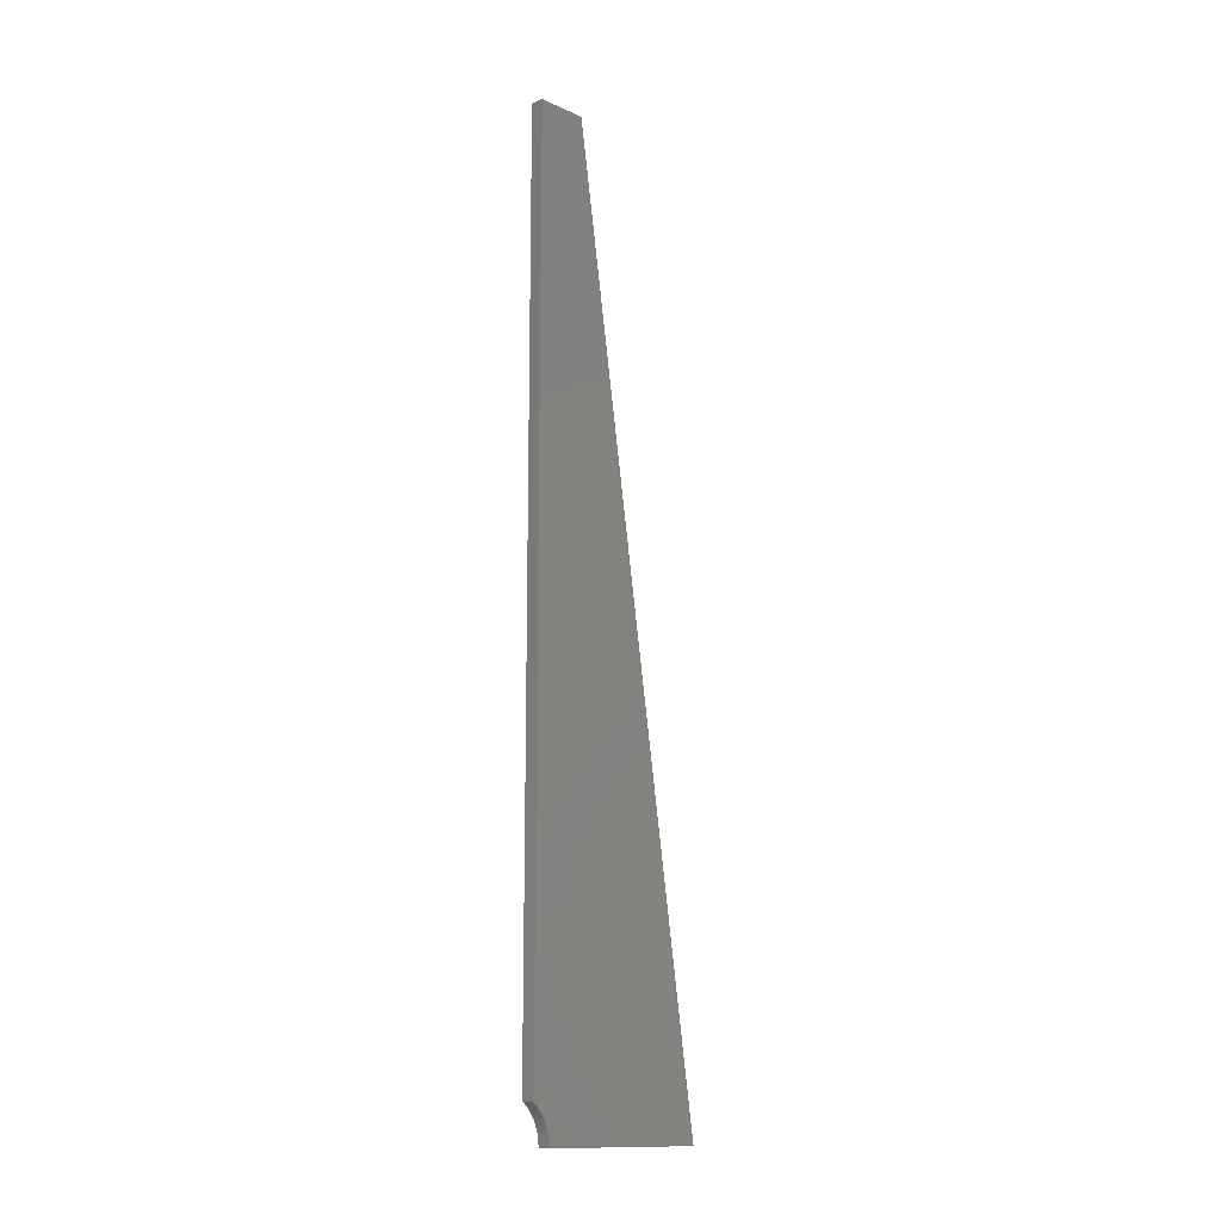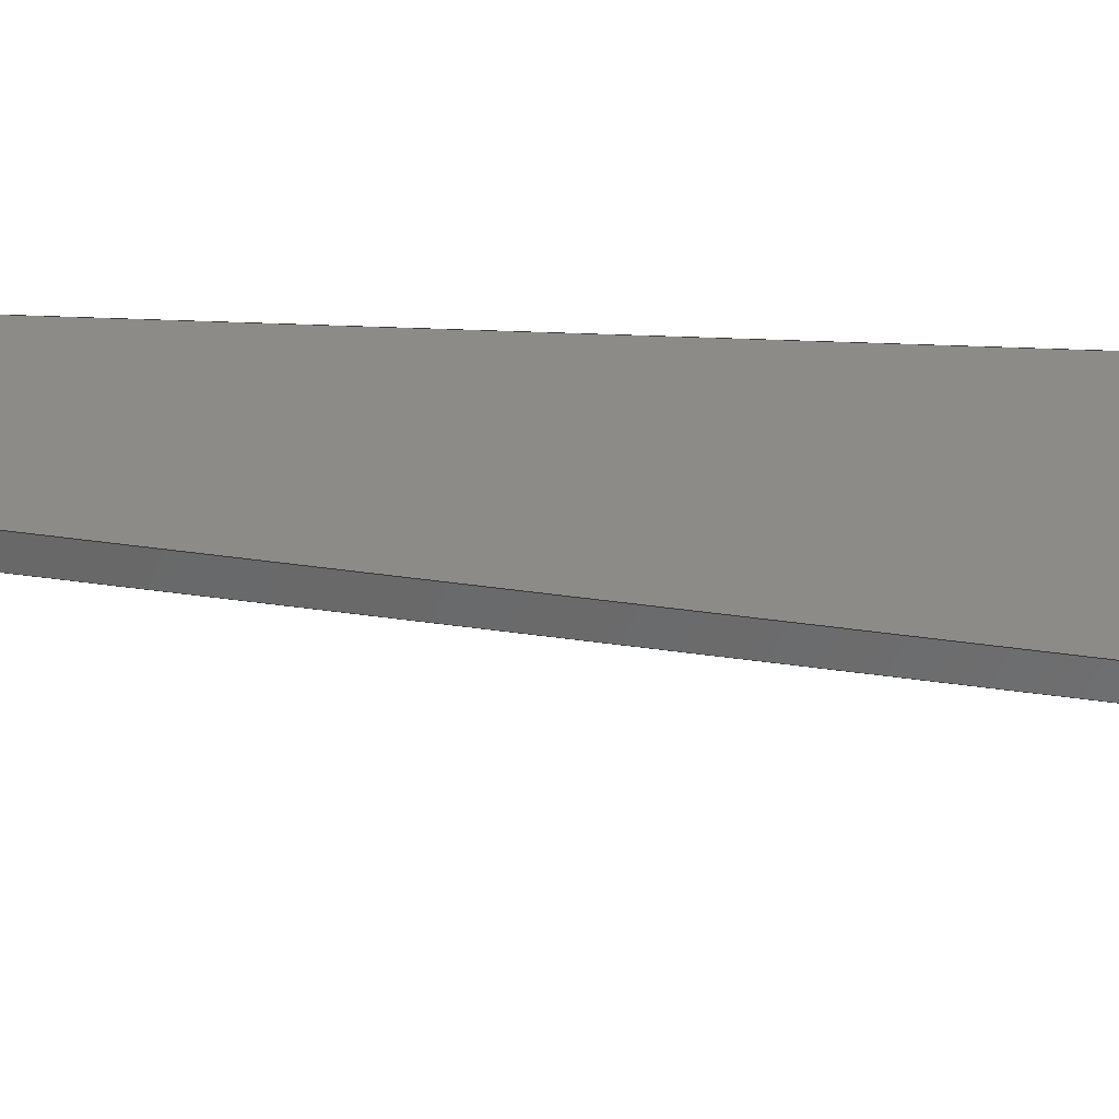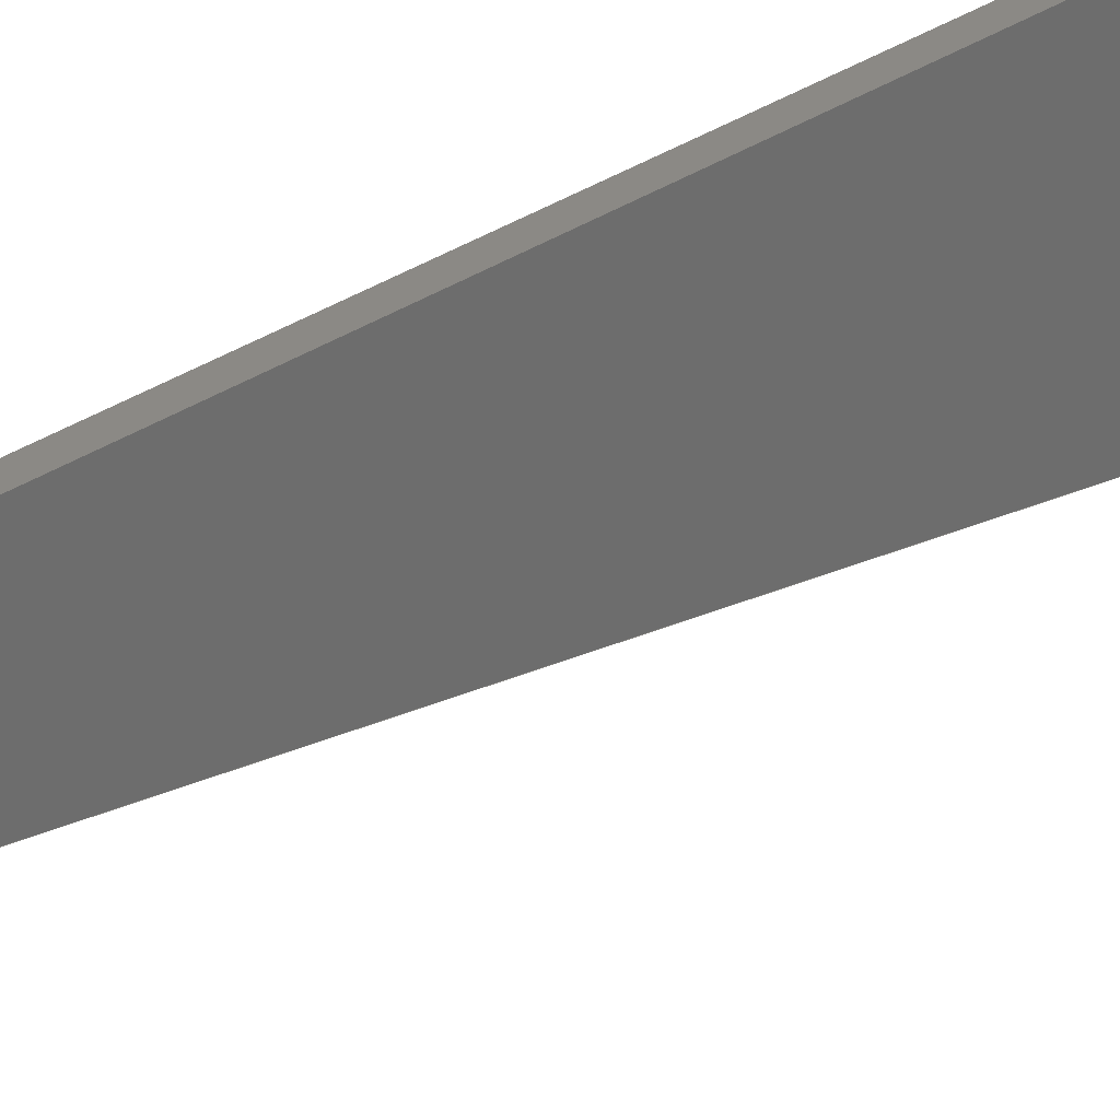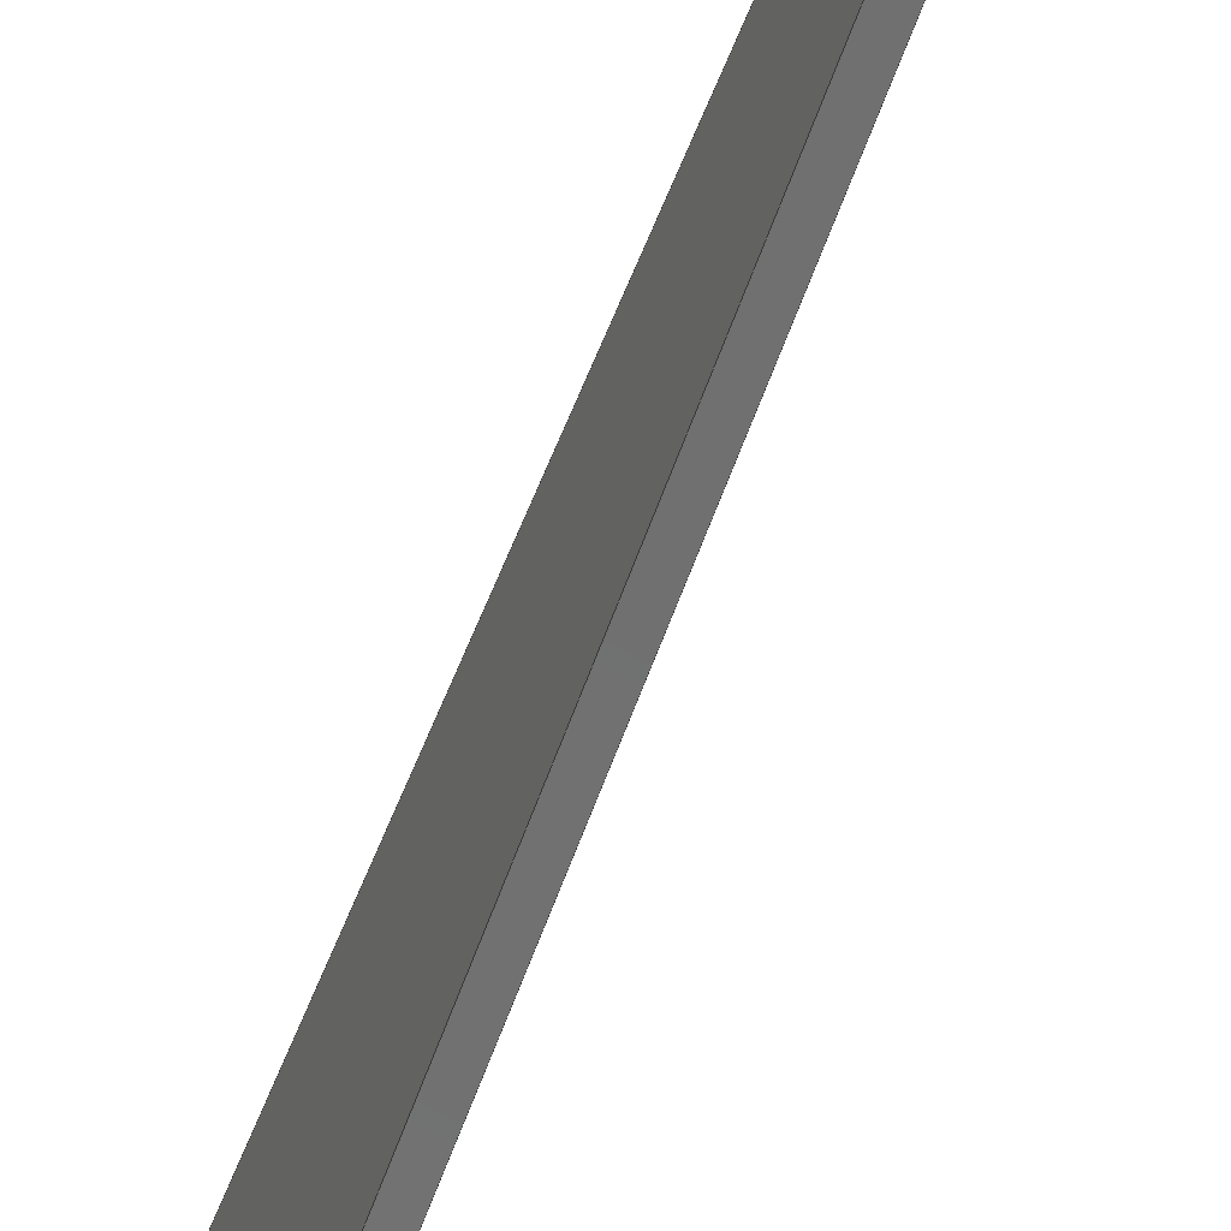
<metadata>
{"format":"step","ext":"step","renderer":"f3d","projection":"perspective","resolution":1024,"background":"white","views":[{"elev":-13.7,"azim":45.5,"up":"+Y"},{"elev":-56.0,"azim":-92.2,"up":"+Z"},{"elev":29.8,"azim":-135.3,"up":"+Z"},{"elev":-54.0,"azim":159.8,"up":"+Z"}]}
</metadata>
<code>
ISO-10303-21;
DATA;
#1=MECHANICAL_DESIGN_GEOMETRIC_PRESENTATION_REPRESENTATION('',(#4),#237);
#2=SHAPE_REPRESENTATION_RELATIONSHIP('SRR','None',#250,#3);
#3=ADVANCED_BREP_SHAPE_REPRESENTATION('',(#5),#234);
#4=STYLED_ITEM('',(#269),#5);
#5=MANIFOLD_SOLID_BREP('Body3',#117);
#6=CYLINDRICAL_SURFACE('',#144,1.493);
#7=FACE_OUTER_BOUND('',#14,.T.);
#8=FACE_OUTER_BOUND('',#15,.T.);
#9=FACE_OUTER_BOUND('',#16,.T.);
#10=FACE_OUTER_BOUND('',#17,.T.);
#11=FACE_OUTER_BOUND('',#18,.T.);
#12=FACE_OUTER_BOUND('',#19,.T.);
#13=FACE_OUTER_BOUND('',#20,.T.);
#14=EDGE_LOOP('',(#74,#75,#76,#77,#78));
#15=EDGE_LOOP('',(#79,#80,#81,#82));
#16=EDGE_LOOP('',(#83,#84,#85,#86));
#17=EDGE_LOOP('',(#87,#88,#89,#90));
#18=EDGE_LOOP('',(#91,#92,#93,#94));
#19=EDGE_LOOP('',(#95,#96,#97,#98));
#20=EDGE_LOOP('',(#99,#100,#101,#102,#103));
#21=CIRCLE('',#143,1.493);
#22=CIRCLE('',#145,1.493);
#23=LINE('',#200,#36);
#24=LINE('',#204,#37);
#25=LINE('',#206,#38);
#26=LINE('',#207,#39);
#27=LINE('',#210,#40);
#28=LINE('',#213,#41);
#29=LINE('',#216,#42);
#30=LINE('',#217,#43);
#31=LINE('',#220,#44);
#32=LINE('',#221,#45);
#33=LINE('',#224,#46);
#34=LINE('',#225,#47);
#35=LINE('',#227,#48);
#36=VECTOR('',#162,1);
#37=VECTOR('',#165,1);
#38=VECTOR('',#166,1);
#39=VECTOR('',#167,1);
#40=VECTOR('',#170,1);
#41=VECTOR('',#173,1);
#42=VECTOR('',#176,1);
#43=VECTOR('',#177,1);
#44=VECTOR('',#180,1);
#45=VECTOR('',#181,1);
#46=VECTOR('',#184,1);
#47=VECTOR('',#185,1);
#48=VECTOR('',#188,1);
#49=VERTEX_POINT('',#198);
#50=VERTEX_POINT('',#199);
#51=VERTEX_POINT('',#201);
#52=VERTEX_POINT('',#203);
#53=VERTEX_POINT('',#205);
#54=VERTEX_POINT('',#209);
#55=VERTEX_POINT('',#211);
#56=VERTEX_POINT('',#215);
#57=VERTEX_POINT('',#219);
#58=VERTEX_POINT('',#223);
#59=EDGE_CURVE('',#49,#50,#23,.T.);
#60=EDGE_CURVE('',#50,#51,#21,.T.);
#61=EDGE_CURVE('',#51,#52,#24,.T.);
#62=EDGE_CURVE('',#52,#53,#25,.T.);
#63=EDGE_CURVE('',#53,#49,#26,.T.);
#64=EDGE_CURVE('',#54,#50,#27,.T.);
#65=EDGE_CURVE('',#55,#54,#22,.T.);
#66=EDGE_CURVE('',#51,#55,#28,.T.);
#67=EDGE_CURVE('',#56,#55,#29,.T.);
#68=EDGE_CURVE('',#52,#56,#30,.T.);
#69=EDGE_CURVE('',#57,#56,#31,.T.);
#70=EDGE_CURVE('',#53,#57,#32,.T.);
#71=EDGE_CURVE('',#58,#57,#33,.T.);
#72=EDGE_CURVE('',#49,#58,#34,.T.);
#73=EDGE_CURVE('',#54,#58,#35,.T.);
#74=ORIENTED_EDGE('',*,*,#59,.T.);
#75=ORIENTED_EDGE('',*,*,#60,.T.);
#76=ORIENTED_EDGE('',*,*,#61,.T.);
#77=ORIENTED_EDGE('',*,*,#62,.T.);
#78=ORIENTED_EDGE('',*,*,#63,.T.);
#79=ORIENTED_EDGE('',*,*,#64,.F.);
#80=ORIENTED_EDGE('',*,*,#65,.F.);
#81=ORIENTED_EDGE('',*,*,#66,.F.);
#82=ORIENTED_EDGE('',*,*,#60,.F.);
#83=ORIENTED_EDGE('',*,*,#66,.T.);
#84=ORIENTED_EDGE('',*,*,#67,.F.);
#85=ORIENTED_EDGE('',*,*,#68,.F.);
#86=ORIENTED_EDGE('',*,*,#61,.F.);
#87=ORIENTED_EDGE('',*,*,#68,.T.);
#88=ORIENTED_EDGE('',*,*,#69,.F.);
#89=ORIENTED_EDGE('',*,*,#70,.F.);
#90=ORIENTED_EDGE('',*,*,#62,.F.);
#91=ORIENTED_EDGE('',*,*,#70,.T.);
#92=ORIENTED_EDGE('',*,*,#71,.F.);
#93=ORIENTED_EDGE('',*,*,#72,.F.);
#94=ORIENTED_EDGE('',*,*,#63,.F.);
#95=ORIENTED_EDGE('',*,*,#72,.T.);
#96=ORIENTED_EDGE('',*,*,#73,.F.);
#97=ORIENTED_EDGE('',*,*,#64,.T.);
#98=ORIENTED_EDGE('',*,*,#59,.F.);
#99=ORIENTED_EDGE('',*,*,#73,.T.);
#100=ORIENTED_EDGE('',*,*,#71,.T.);
#101=ORIENTED_EDGE('',*,*,#69,.T.);
#102=ORIENTED_EDGE('',*,*,#67,.T.);
#103=ORIENTED_EDGE('',*,*,#65,.T.);
#104=PLANE('',#142);
#105=PLANE('',#146);
#106=PLANE('',#147);
#107=PLANE('',#148);
#108=PLANE('',#149);
#109=PLANE('',#150);
#110=ADVANCED_FACE('',(#7),#104,.F.);
#111=ADVANCED_FACE('',(#8),#6,.F.);
#112=ADVANCED_FACE('',(#9),#105,.T.);
#113=ADVANCED_FACE('',(#10),#106,.T.);
#114=ADVANCED_FACE('',(#11),#107,.T.);
#115=ADVANCED_FACE('',(#12),#108,.T.);
#116=ADVANCED_FACE('',(#13),#109,.T.);
#117=CLOSED_SHELL('',(#110,#111,#112,#113,#114,#115,#116));
#118=ITEM_DEFINED_TRANSFORMATION($,$,#140,#141);
#119=ITEM_DEFINED_TRANSFORMATION($,$,#139,#151);
#120=(
REPRESENTATION_RELATIONSHIP($,$,#252,#251)
REPRESENTATION_RELATIONSHIP_WITH_TRANSFORMATION(#118)
SHAPE_REPRESENTATION_RELATIONSHIP()
);
#121=(
REPRESENTATION_RELATIONSHIP($,$,#251,#250)
REPRESENTATION_RELATIONSHIP_WITH_TRANSFORMATION(#119)
SHAPE_REPRESENTATION_RELATIONSHIP()
);
#122=CONTEXT_DEPENDENT_SHAPE_REPRESENTATION(#120,#248);
#123=CONTEXT_DEPENDENT_SHAPE_REPRESENTATION(#121,#249);
#124=NEXT_ASSEMBLY_USAGE_OCCURRENCE('Component3:1','Component3:1',
'Component3:1',#255,#256,'Component3:1');
#125=NEXT_ASSEMBLY_USAGE_OCCURRENCE('Component2:1','Component2:1',
'Component2:1',#254,#255,'Component2:1');
#126=DERIVED_UNIT_ELEMENT(#128,1);
#127=DERIVED_UNIT_ELEMENT(#239,3);
#128=(
MASS_UNIT()
NAMED_UNIT(*)
SI_UNIT(.KILO.,.GRAM.)
);
#129=DERIVED_UNIT((#126,#127));
#130=MEASURE_REPRESENTATION_ITEM('density measure',
POSITIVE_RATIO_MEASURE(7850),#129);
#131=PROPERTY_DEFINITION_REPRESENTATION(#136,#133);
#132=PROPERTY_DEFINITION_REPRESENTATION(#137,#134);
#133=REPRESENTATION('material name',(#135),#236);
#134=REPRESENTATION('density',(#130),#236);
#135=DESCRIPTIVE_REPRESENTATION_ITEM('Steel','Steel');
#136=PROPERTY_DEFINITION('material property','material name',#256);
#137=PROPERTY_DEFINITION('material property','density of part',#256);
#138=AXIS2_PLACEMENT_3D('placement',#193,#152,#153);
#139=AXIS2_PLACEMENT_3D('placement',#194,#154,#155);
#140=AXIS2_PLACEMENT_3D('placement',#195,#156,#157);
#141=AXIS2_PLACEMENT_3D('',#196,#158,#159);
#142=AXIS2_PLACEMENT_3D('',#197,#160,#161);
#143=AXIS2_PLACEMENT_3D('',#202,#163,#164);
#144=AXIS2_PLACEMENT_3D('',#208,#168,#169);
#145=AXIS2_PLACEMENT_3D('',#212,#171,#172);
#146=AXIS2_PLACEMENT_3D('',#214,#174,#175);
#147=AXIS2_PLACEMENT_3D('',#218,#178,#179);
#148=AXIS2_PLACEMENT_3D('',#222,#182,#183);
#149=AXIS2_PLACEMENT_3D('',#226,#186,#187);
#150=AXIS2_PLACEMENT_3D('',#228,#189,#190);
#151=AXIS2_PLACEMENT_3D('',#229,#191,#192);
#152=DIRECTION('axis',(0,0,1));
#153=DIRECTION('refdir',(1,0,0));
#154=DIRECTION('axis',(0,0,1));
#155=DIRECTION('refdir',(1,0,0));
#156=DIRECTION('axis',(0,0,1));
#157=DIRECTION('refdir',(1,0,0));
#158=DIRECTION('',(2.812e-17,7.738e-17,1));
#159=DIRECTION('',(1,4.996e-16,3.036e-18));
#160=DIRECTION('center_axis',(1,0,0));
#161=DIRECTION('ref_axis',(0,0,-1));
#162=DIRECTION('',(0,0,1));
#163=DIRECTION('center_axis',(1,0,0));
#164=DIRECTION('ref_axis',(0,-0.002393,-1));
#165=DIRECTION('',(0,1,0));
#166=DIRECTION('',(0,-8.882e-15,-1));
#167=DIRECTION('',(0,-0.9889,-0.1483));
#168=DIRECTION('center_axis',(1,0,0));
#169=DIRECTION('ref_axis',(0,-0.002393,-1));
#170=DIRECTION('',(-1,0,0));
#171=DIRECTION('center_axis',(-1,0,0));
#172=DIRECTION('ref_axis',(0,-0.002393,-1));
#173=DIRECTION('',(1,0,0));
#174=DIRECTION('center_axis',(0,0,1));
#175=DIRECTION('ref_axis',(0,-1,0));
#176=DIRECTION('',(0,-1,0));
#177=DIRECTION('',(1,0,0));
#178=DIRECTION('center_axis',(0,1,-8.882e-15));
#179=DIRECTION('ref_axis',(0,8.882e-15,1));
#180=DIRECTION('',(0,8.882e-15,1));
#181=DIRECTION('',(1,0,0));
#182=DIRECTION('center_axis',(0,0.1483,-0.9889));
#183=DIRECTION('ref_axis',(0,0.9889,0.1483));
#184=DIRECTION('',(0,0.9889,0.1483));
#185=DIRECTION('',(1,0,0));
#186=DIRECTION('center_axis',(0,-1,0));
#187=DIRECTION('ref_axis',(0,0,-1));
#188=DIRECTION('',(0,0,-1));
#189=DIRECTION('center_axis',(1,0,0));
#190=DIRECTION('ref_axis',(0,0,-1));
#191=DIRECTION('',(0,0,1));
#192=DIRECTION('',(1,0,0));
#193=CARTESIAN_POINT('',(0,0,0));
#194=CARTESIAN_POINT('',(0,0,0));
#195=CARTESIAN_POINT('',(0,0,0));
#196=CARTESIAN_POINT('',(-4.441e-15,13.36,0.02497));
#197=CARTESIAN_POINT('Origin',(-0.2,95,-3.95));
#198=CARTESIAN_POINT('',(-0.2,80,-7));
#199=CARTESIAN_POINT('',(-0.2,80,-1.5));
#200=CARTESIAN_POINT('',(-0.2,80,-7));
#201=CARTESIAN_POINT('',(-0.2,81.2,-0.9));
#202=CARTESIAN_POINT('Origin',(-0.2,80,-0.007143));
#203=CARTESIAN_POINT('',(-0.2,110,-0.9));
#204=CARTESIAN_POINT('',(-0.2,81.2,-0.9));
#205=CARTESIAN_POINT('',(-0.2,110,-2.5));
#206=CARTESIAN_POINT('',(-0.2,110,-0.9));
#207=CARTESIAN_POINT('',(-0.2,110,-2.5));
#208=CARTESIAN_POINT('Origin',(0,80,-0.007143));
#209=CARTESIAN_POINT('',(0.2,80,-1.5));
#210=CARTESIAN_POINT('',(0,80,-1.5));
#211=CARTESIAN_POINT('',(0.2,81.2,-0.9));
#212=CARTESIAN_POINT('Origin',(0.2,80,-0.007143));
#213=CARTESIAN_POINT('',(0,81.2,-0.9));
#214=CARTESIAN_POINT('Origin',(0,110,-0.9));
#215=CARTESIAN_POINT('',(0.2,110,-0.9));
#216=CARTESIAN_POINT('',(0.2,81.2,-0.9));
#217=CARTESIAN_POINT('',(0,110,-0.9));
#218=CARTESIAN_POINT('Origin',(0,110,-2.5));
#219=CARTESIAN_POINT('',(0.2,110,-2.5));
#220=CARTESIAN_POINT('',(0.2,110,-0.9));
#221=CARTESIAN_POINT('',(0,110,-2.5));
#222=CARTESIAN_POINT('Origin',(0,80,-7));
#223=CARTESIAN_POINT('',(0.2,80,-7));
#224=CARTESIAN_POINT('',(0.2,110,-2.5));
#225=CARTESIAN_POINT('',(0,80,-7));
#226=CARTESIAN_POINT('Origin',(0,80,-1.5));
#227=CARTESIAN_POINT('',(0.2,80,-7));
#228=CARTESIAN_POINT('Origin',(0.2,95,-3.95));
#229=CARTESIAN_POINT('',(0,0,0));
#230=UNCERTAINTY_MEASURE_WITH_UNIT(LENGTH_MEASURE(0.001),#238,
'DISTANCE_ACCURACY_VALUE',
'Maximum model space distance between geometric entities at asserted c
onnectivities');
#231=UNCERTAINTY_MEASURE_WITH_UNIT(LENGTH_MEASURE(0.001),#238,
'DISTANCE_ACCURACY_VALUE',
'Maximum model space distance between geometric entities at asserted c
onnectivities');
#232=UNCERTAINTY_MEASURE_WITH_UNIT(LENGTH_MEASURE(0.001),#238,
'DISTANCE_ACCURACY_VALUE',
'Maximum model space distance between geometric entities at asserted c
onnectivities');
#233=UNCERTAINTY_MEASURE_WITH_UNIT(LENGTH_MEASURE(0.001),#238,
'DISTANCE_ACCURACY_VALUE',
'Maximum model space distance between geometric entities at asserted c
onnectivities');
#234=(
GEOMETRIC_REPRESENTATION_CONTEXT(3)
GLOBAL_UNCERTAINTY_ASSIGNED_CONTEXT((#230))
GLOBAL_UNIT_ASSIGNED_CONTEXT((#238,#240,#241))
REPRESENTATION_CONTEXT('','3D')
);
#235=(
GEOMETRIC_REPRESENTATION_CONTEXT(3)
GLOBAL_UNCERTAINTY_ASSIGNED_CONTEXT((#231))
GLOBAL_UNIT_ASSIGNED_CONTEXT((#238,#240,#241))
REPRESENTATION_CONTEXT('','3D')
);
#236=(
GEOMETRIC_REPRESENTATION_CONTEXT(3)
GLOBAL_UNCERTAINTY_ASSIGNED_CONTEXT((#232))
GLOBAL_UNIT_ASSIGNED_CONTEXT((#238,#240,#241))
REPRESENTATION_CONTEXT('','3D')
);
#237=(
GEOMETRIC_REPRESENTATION_CONTEXT(3)
GLOBAL_UNCERTAINTY_ASSIGNED_CONTEXT((#233))
GLOBAL_UNIT_ASSIGNED_CONTEXT((#238,#240,#241))
REPRESENTATION_CONTEXT('','3D')
);
#238=(
LENGTH_UNIT()
NAMED_UNIT(*)
SI_UNIT(.CENTI.,.METRE.)
);
#239=(
LENGTH_UNIT()
NAMED_UNIT(*)
SI_UNIT($,.METRE.)
);
#240=(
NAMED_UNIT(*)
PLANE_ANGLE_UNIT()
SI_UNIT($,.RADIAN.)
);
#241=(
NAMED_UNIT(*)
SI_UNIT($,.STERADIAN.)
SOLID_ANGLE_UNIT()
);
#242=SHAPE_DEFINITION_REPRESENTATION(#245,#250);
#243=SHAPE_DEFINITION_REPRESENTATION(#246,#251);
#244=SHAPE_DEFINITION_REPRESENTATION(#247,#252);
#245=PRODUCT_DEFINITION_SHAPE('',$,#254);
#246=PRODUCT_DEFINITION_SHAPE('',$,#255);
#247=PRODUCT_DEFINITION_SHAPE('',$,#256);
#248=PRODUCT_DEFINITION_SHAPE($,$,#124);
#249=PRODUCT_DEFINITION_SHAPE($,$,#125);
#250=SHAPE_REPRESENTATION('',(#138,#151),#234);
#251=SHAPE_REPRESENTATION('',(#139,#141),#235);
#252=SHAPE_REPRESENTATION('',(#140),#236);
#253=PRODUCT_DEFINITION_CONTEXT('part definition',#264,'design');
#254=PRODUCT_DEFINITION('FusionComponent','FusionComponent',#257,#253);
#255=PRODUCT_DEFINITION('Component2','Component2',#258,#253);
#256=PRODUCT_DEFINITION('Component3','Component3',#259,#253);
#257=PRODUCT_DEFINITION_FORMATION('',$,#266);
#258=PRODUCT_DEFINITION_FORMATION('',$,#267);
#259=PRODUCT_DEFINITION_FORMATION('',$,#268);
#260=PRODUCT_RELATED_PRODUCT_CATEGORY('FusionComponent',
'FusionComponent',(#266));
#261=PRODUCT_RELATED_PRODUCT_CATEGORY('Component2','Component2',(#267));
#262=PRODUCT_RELATED_PRODUCT_CATEGORY('Component3','Component3',(#268));
#263=APPLICATION_PROTOCOL_DEFINITION('international standard',
'automotive_design',2009,#264);
#264=APPLICATION_CONTEXT(
'Core Data for Automotive Mechanical Design Process');
#265=PRODUCT_CONTEXT('part definition',#264,'mechanical');
#266=PRODUCT('FusionComponent','FusionComponent',$,(#265));
#267=PRODUCT('Component2','Component2',$,(#265));
#268=PRODUCT('Component3','Component3',$,(#265));
#269=PRESENTATION_STYLE_ASSIGNMENT((#270));
#270=SURFACE_STYLE_USAGE(.BOTH.,#271);
#271=SURFACE_SIDE_STYLE('',(#272));
#272=SURFACE_STYLE_FILL_AREA(#273);
#273=FILL_AREA_STYLE('Steel - Satin',(#274));
#274=FILL_AREA_STYLE_COLOUR('Steel - Satin',#275);
#275=COLOUR_RGB('Steel - Satin',0.6275,0.6275,0.6275);
ENDSEC;
END-ISO-10303-21;

</code>
